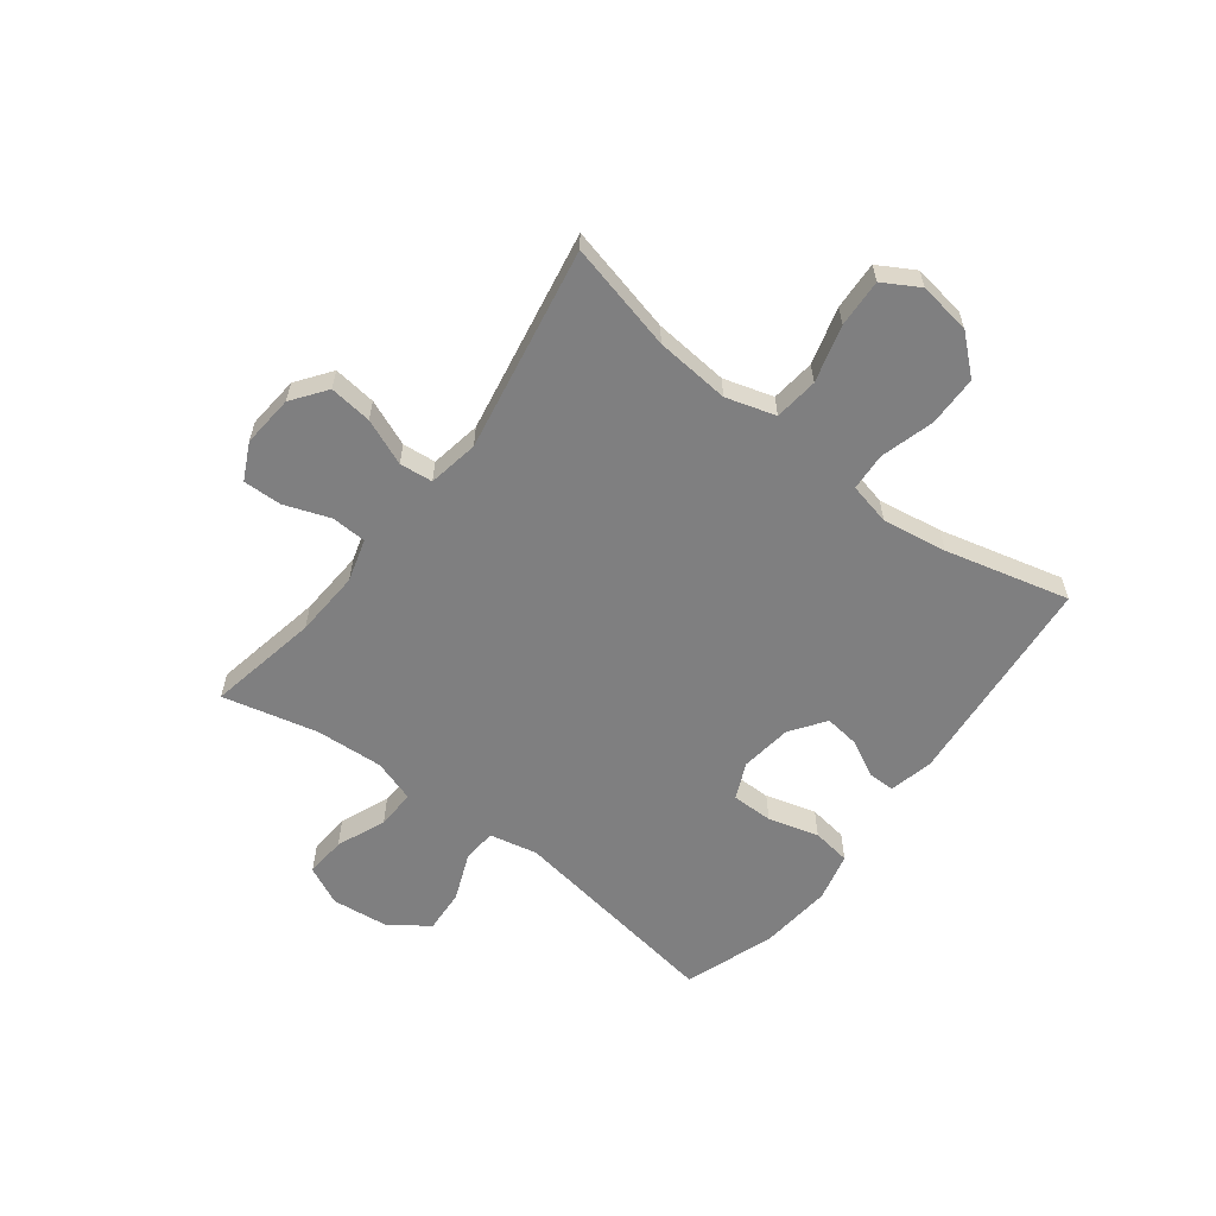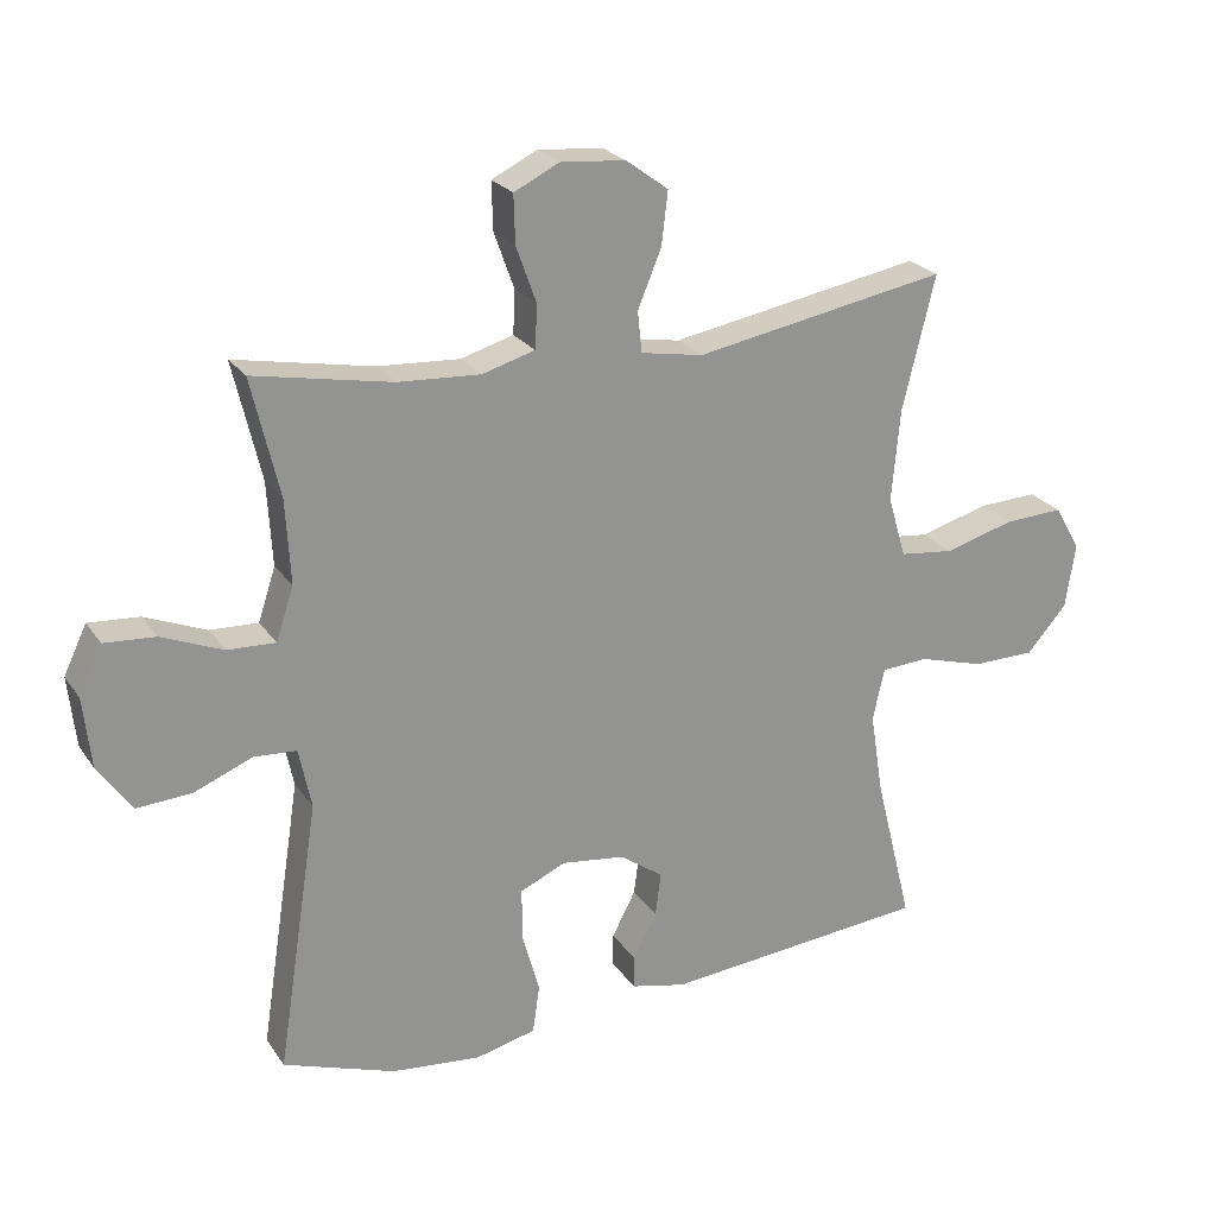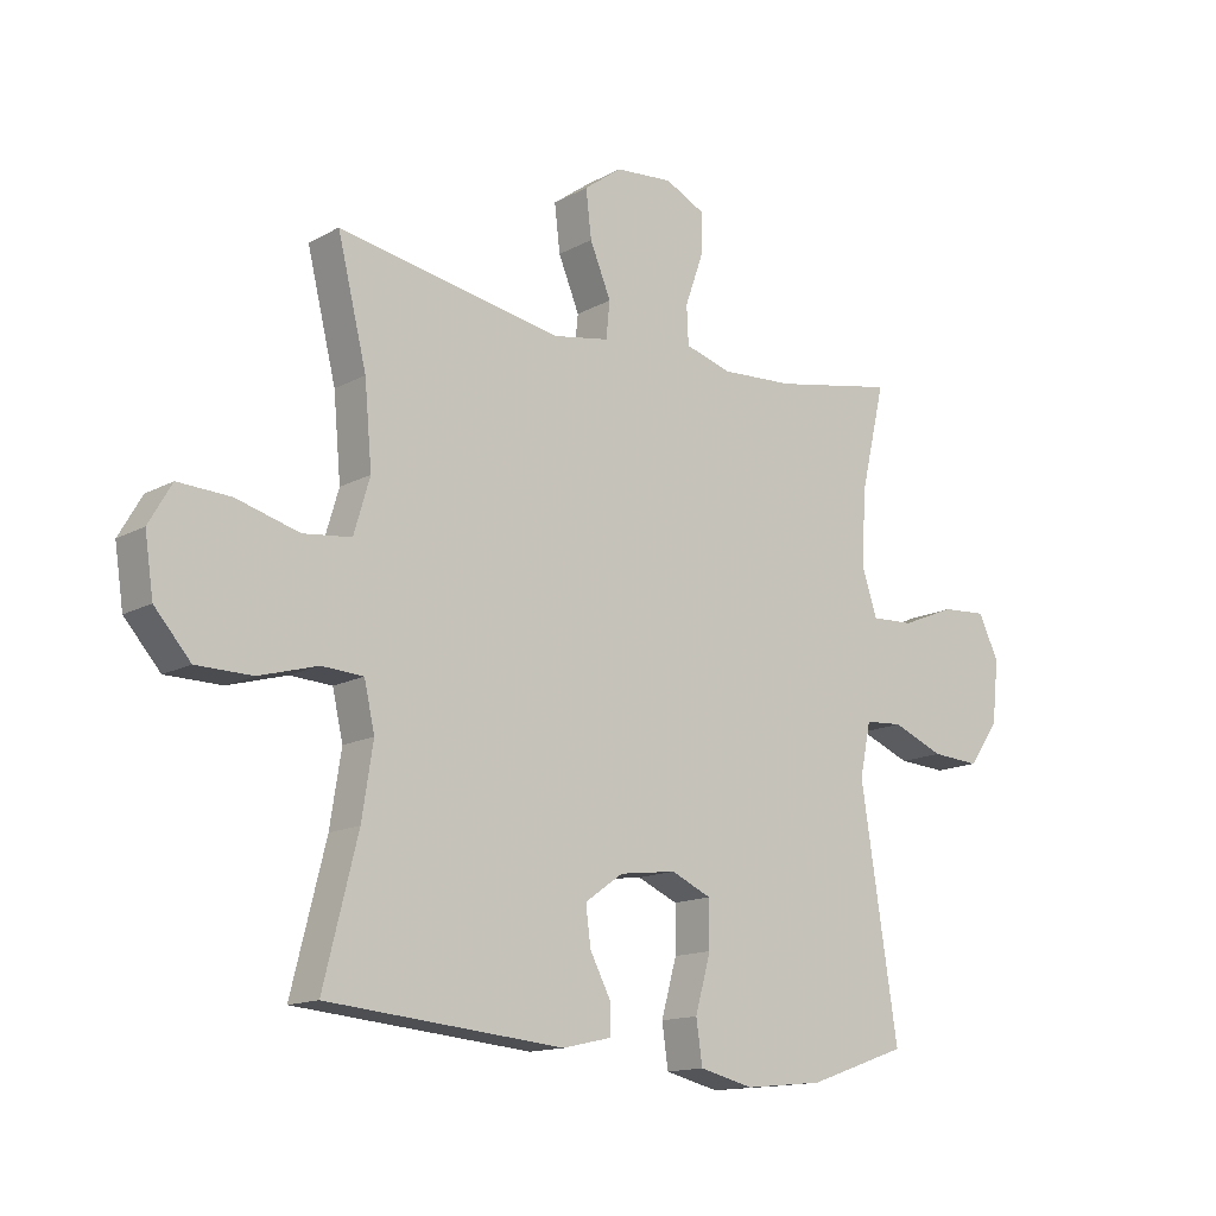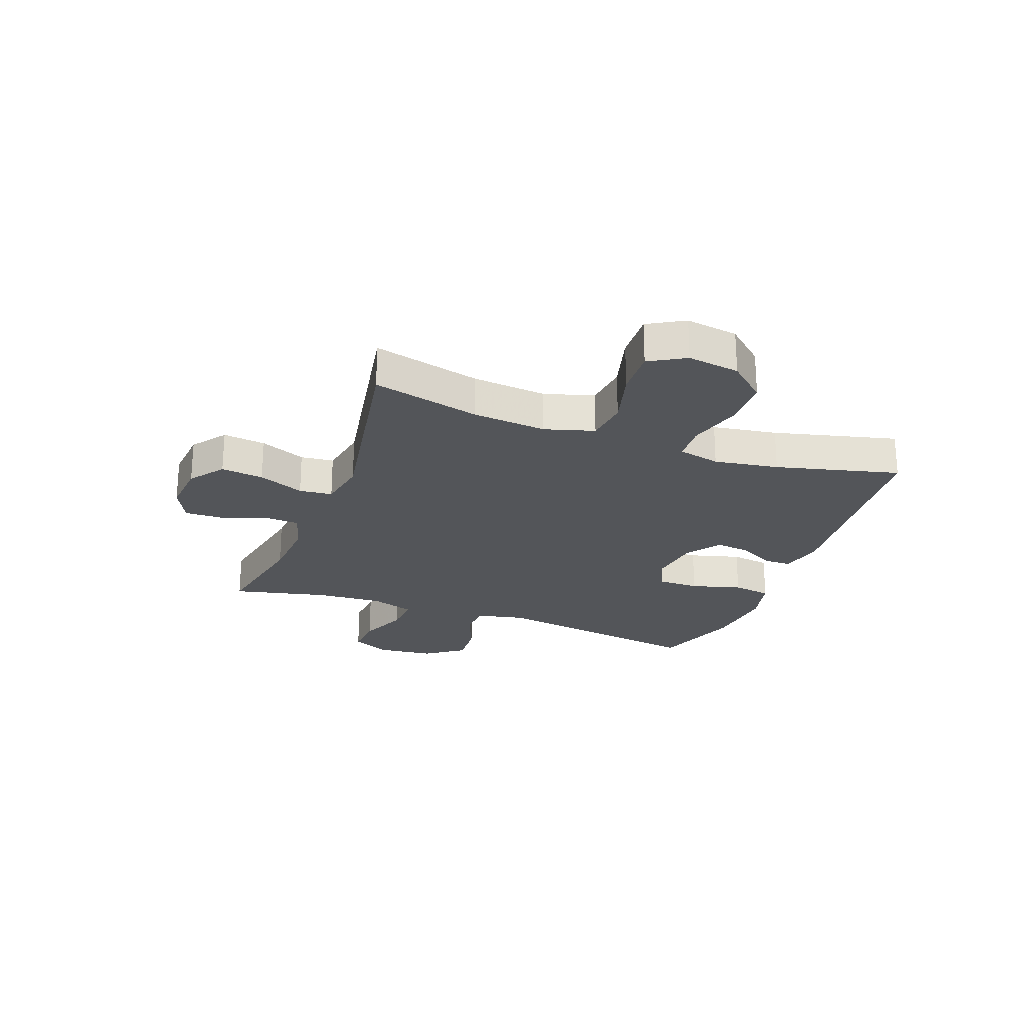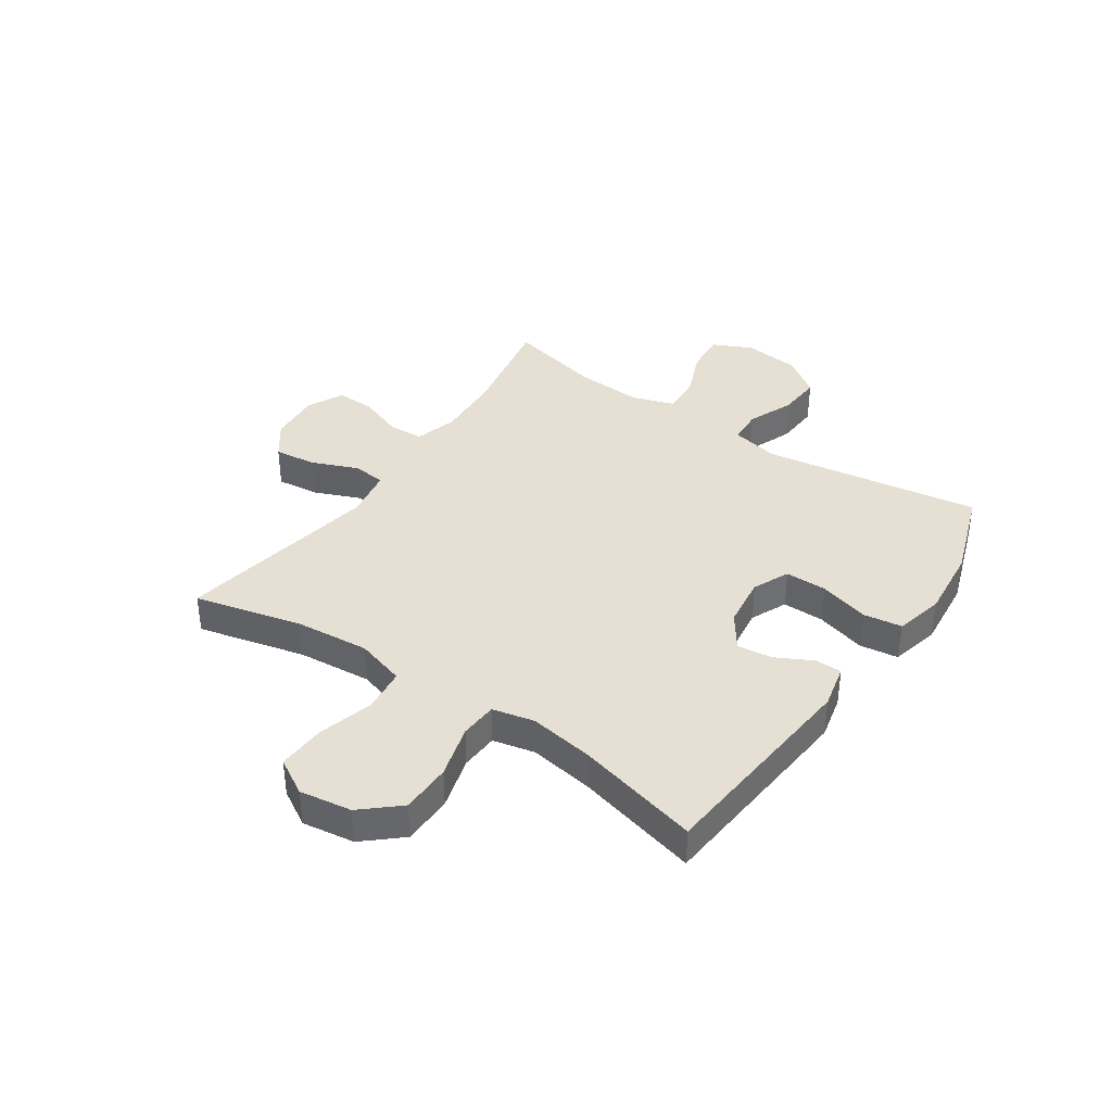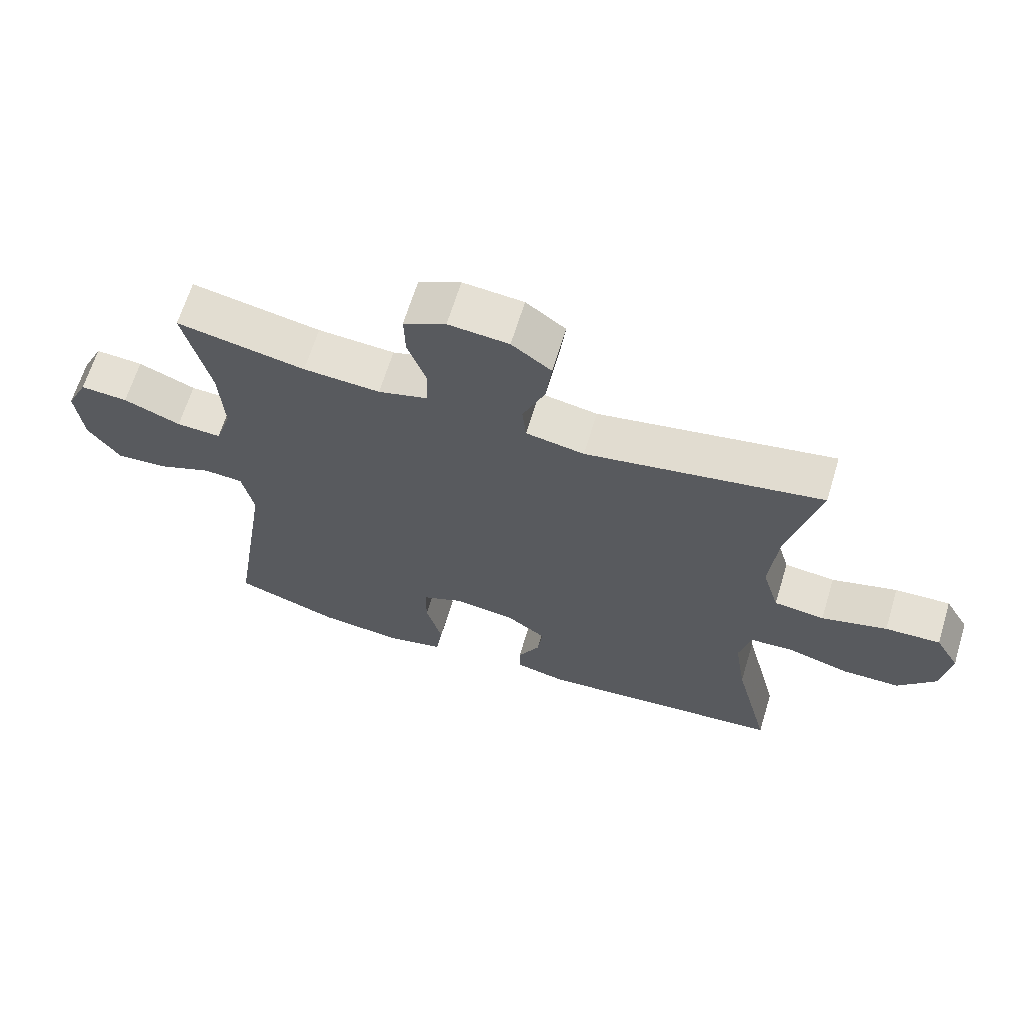
<metadata>
{"format":"obj","ext":"obj","renderer":"f3d","projection":"perspective","resolution":1024,"background":"white","views":[{"elev":-59.7,"azim":52.7,"up":"+Y"},{"elev":23.5,"azim":-25.8,"up":"+Z"},{"elev":-14.2,"azim":139.9,"up":"+Z"},{"elev":-24.0,"azim":69.6,"up":"+Y"},{"elev":38.2,"azim":124.3,"up":"+Y"},{"elev":65.4,"azim":17.0,"up":"+Z"}]}
</metadata>
<code>
v 0.5 0.07 0.5
v 0.453 0.07 0.308
v 0.441 0.07 0.176
v 0.467 0.07 0.088
v 0.545 0.07 0.079
v 0.646 0.07 0.107
v 0.731 0.07 0.111
v 0.768 0.07 0.047
v 0.754 0.07 -0.046
v 0.696 0.07 -0.112
v 0.606 0.07 -0.113
v 0.511 0.07 -0.086
v 0.444 0.07 -0.09
v 0.427 0.07 -0.165
v 0.445 0.07 -0.28
v 0.5 0.07 -0.5
v 0.118 0.07 -0.535
v 0.039 0.07 -0.517
v 0.039 0.07 -0.469
v 0.073 0.07 -0.404
v 0.081 0.07 -0.342
v 0.019 0.07 -0.298
v -0.073 0.07 -0.286
v -0.138 0.07 -0.315
v -0.138 0.07 -0.389
v -0.113 0.07 -0.479
v -0.123 0.07 -0.548
v -0.21 0.07 -0.569
v -0.339 0.07 -0.556
v -0.5 0.07 -0.5
v -0.44 0.07 -0.112
v -0.458 0.07 -0.026
v -0.519 0.07 -0.022
v -0.603 0.07 -0.056
v -0.681 0.07 -0.061
v -0.73 0.07 0.008
v -0.741 0.07 0.109
v -0.708 0.07 0.178
v -0.635 0.07 0.173
v -0.547 0.07 0.137
v -0.478 0.07 0.134
v -0.453 0.07 0.21
v -0.46 0.07 0.33
v -0.5 0.07 0.5
v -0.302 0.07 0.462
v -0.184 0.07 0.455
v -0.108 0.07 0.477
v -0.105 0.07 0.539
v -0.134 0.07 0.62
v -0.136 0.07 0.689
v -0.071 0.07 0.721
v 0.022 0.07 0.713
v 0.083 0.07 0.668
v 0.074 0.07 0.592
v 0.04 0.07 0.51
v 0.046 0.07 0.451
v 0.136 0.07 0.435
v 0.5 0 0.5
v 0.453 0 0.308
v 0.441 0 0.176
v 0.467 0 0.088
v 0.545 0 0.079
v 0.646 0 0.107
v 0.731 0 0.111
v 0.768 0 0.047
v 0.754 0 -0.046
v 0.696 0 -0.112
v 0.606 0 -0.113
v 0.511 0 -0.086
v 0.444 0 -0.09
v 0.427 0 -0.165
v 0.445 0 -0.28
v 0.5 0 -0.5
v 0.118 0 -0.535
v 0.039 0 -0.517
v 0.039 0 -0.469
v 0.073 0 -0.404
v 0.081 0 -0.342
v 0.019 0 -0.298
v -0.073 0 -0.286
v -0.138 0 -0.315
v -0.138 0 -0.389
v -0.113 0 -0.479
v -0.123 0 -0.548
v -0.21 0 -0.569
v -0.339 0 -0.556
v -0.5 0 -0.5
v -0.44 0 -0.112
v -0.458 0 -0.026
v -0.519 0 -0.022
v -0.603 0 -0.056
v -0.681 0 -0.061
v -0.73 0 0.008
v -0.741 0 0.109
v -0.708 0 0.178
v -0.635 0 0.173
v -0.547 0 0.137
v -0.478 0 0.134
v -0.453 0 0.21
v -0.46 0 0.33
v -0.5 0 0.5
v -0.302 0 0.462
v -0.184 0 0.455
v -0.108 0 0.477
v -0.105 0 0.539
v -0.134 0 0.62
v -0.136 0 0.689
v -0.071 0 0.721
v 0.022 0 0.713
v 0.083 0 0.668
v 0.074 0 0.592
v 0.04 0 0.51
v 0.046 0 0.451
v 0.136 0 0.435
f 53 54 55
f 52 53 55
f 51 52 55
f 50 51 55
f 49 50 55
f 48 49 55
f 47 48 55 56
f 46 47 56 57
f 43 44 45
f 45 46 57
f 43 45 57
f 42 43 57
f 38 39 40
f 37 38 40
f 36 37 40
f 35 36 40
f 34 35 40
f 33 34 40
f 32 33 40 41
f 57 1 2
f 42 57 2
f 41 42 2
f 32 41 2
f 31 32 2
f 29 30 31
f 28 29 31
f 27 28 31
f 26 27 31
f 25 26 31
f 18 19 20
f 17 18 20
f 16 17 20
f 15 16 20
f 14 15 20 21
f 13 14 21 22
f 10 11 12
f 9 10 12
f 8 9 12
f 7 8 12
f 6 7 12
f 5 6 12
f 4 5 12 13
f 13 22 23
f 4 13 23
f 3 4 23
f 24 25 31
f 23 24 31
f 3 23 31
f 2 3 31
f 112 111 110
f 112 110 109
f 112 109 108
f 112 108 107
f 112 107 106
f 112 106 105
f 113 112 105 104
f 114 113 104 103
f 102 101 100
f 114 103 102
f 114 102 100
f 114 100 99
f 97 96 95
f 97 95 94
f 97 94 93
f 97 93 92
f 97 92 91
f 97 91 90
f 98 97 90 89
f 59 58 114
f 59 114 99
f 59 99 98
f 59 98 89
f 59 89 88
f 88 87 86
f 88 86 85
f 88 85 84
f 88 84 83
f 88 83 82
f 77 76 75
f 77 75 74
f 77 74 73
f 77 73 72
f 78 77 72 71
f 79 78 71 70
f 69 68 67
f 69 67 66
f 69 66 65
f 69 65 64
f 69 64 63
f 69 63 62
f 70 69 62 61
f 80 79 70
f 80 70 61
f 80 61 60
f 88 82 81
f 88 81 80
f 88 80 60
f 88 60 59
f 1 58 59 2
f 2 59 60 3
f 3 60 61 4
f 4 61 62 5
f 5 62 63 6
f 6 63 64 7
f 7 64 65 8
f 8 65 66 9
f 9 66 67 10
f 10 67 68 11
f 11 68 69 12
f 12 69 70 13
f 13 70 71 14
f 14 71 72 15
f 15 72 73 16
f 16 73 74 17
f 17 74 75 18
f 18 75 76 19
f 19 76 77 20
f 20 77 78 21
f 21 78 79 22
f 22 79 80 23
f 23 80 81 24
f 24 81 82 25
f 25 82 83 26
f 26 83 84 27
f 27 84 85 28
f 28 85 86 29
f 29 86 87 30
f 30 87 88 31
f 31 88 89 32
f 32 89 90 33
f 33 90 91 34
f 34 91 92 35
f 35 92 93 36
f 36 93 94 37
f 37 94 95 38
f 38 95 96 39
f 39 96 97 40
f 40 97 98 41
f 41 98 99 42
f 42 99 100 43
f 43 100 101 44
f 44 101 102 45
f 45 102 103 46
f 46 103 104 47
f 47 104 105 48
f 48 105 106 49
f 49 106 107 50
f 50 107 108 51
f 51 108 109 52
f 52 109 110 53
f 53 110 111 54
f 54 111 112 55
f 55 112 113 56
f 56 113 114 57
f 57 114 58 1

</code>
